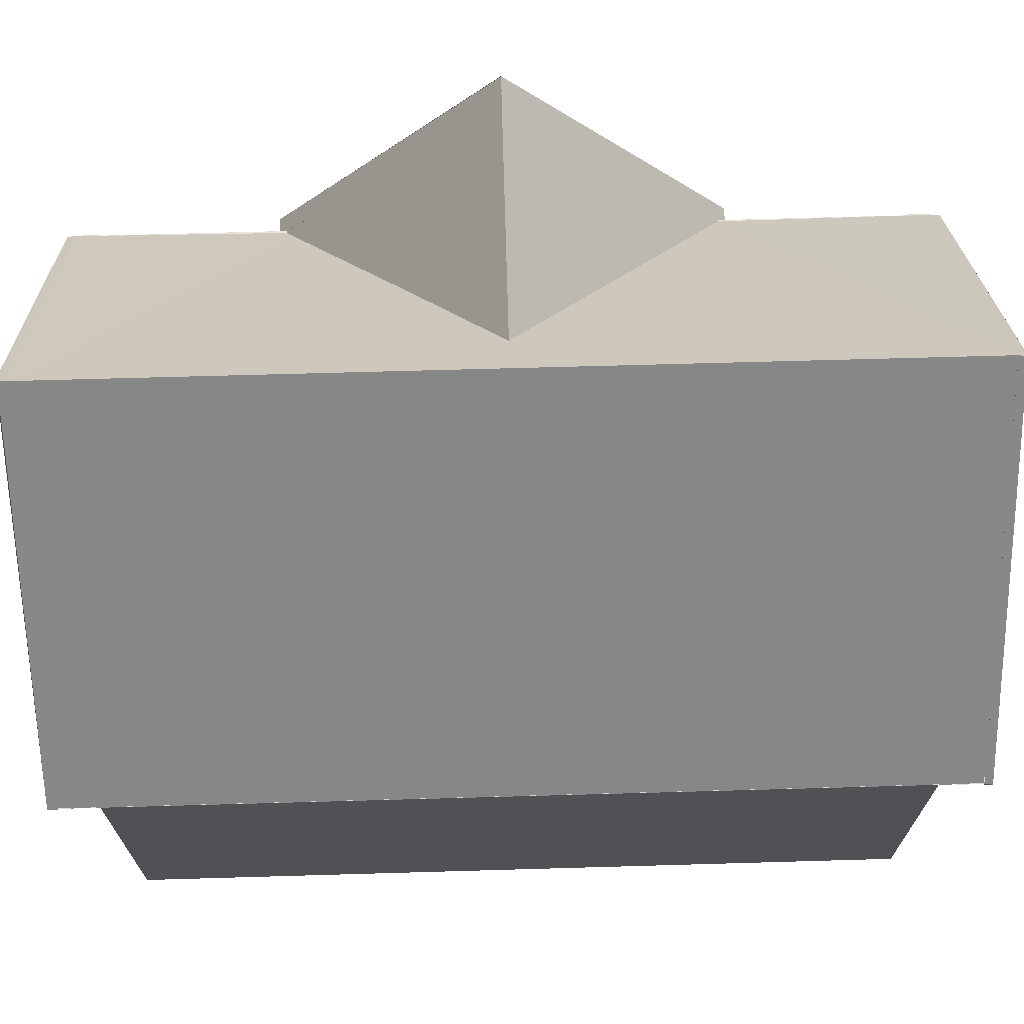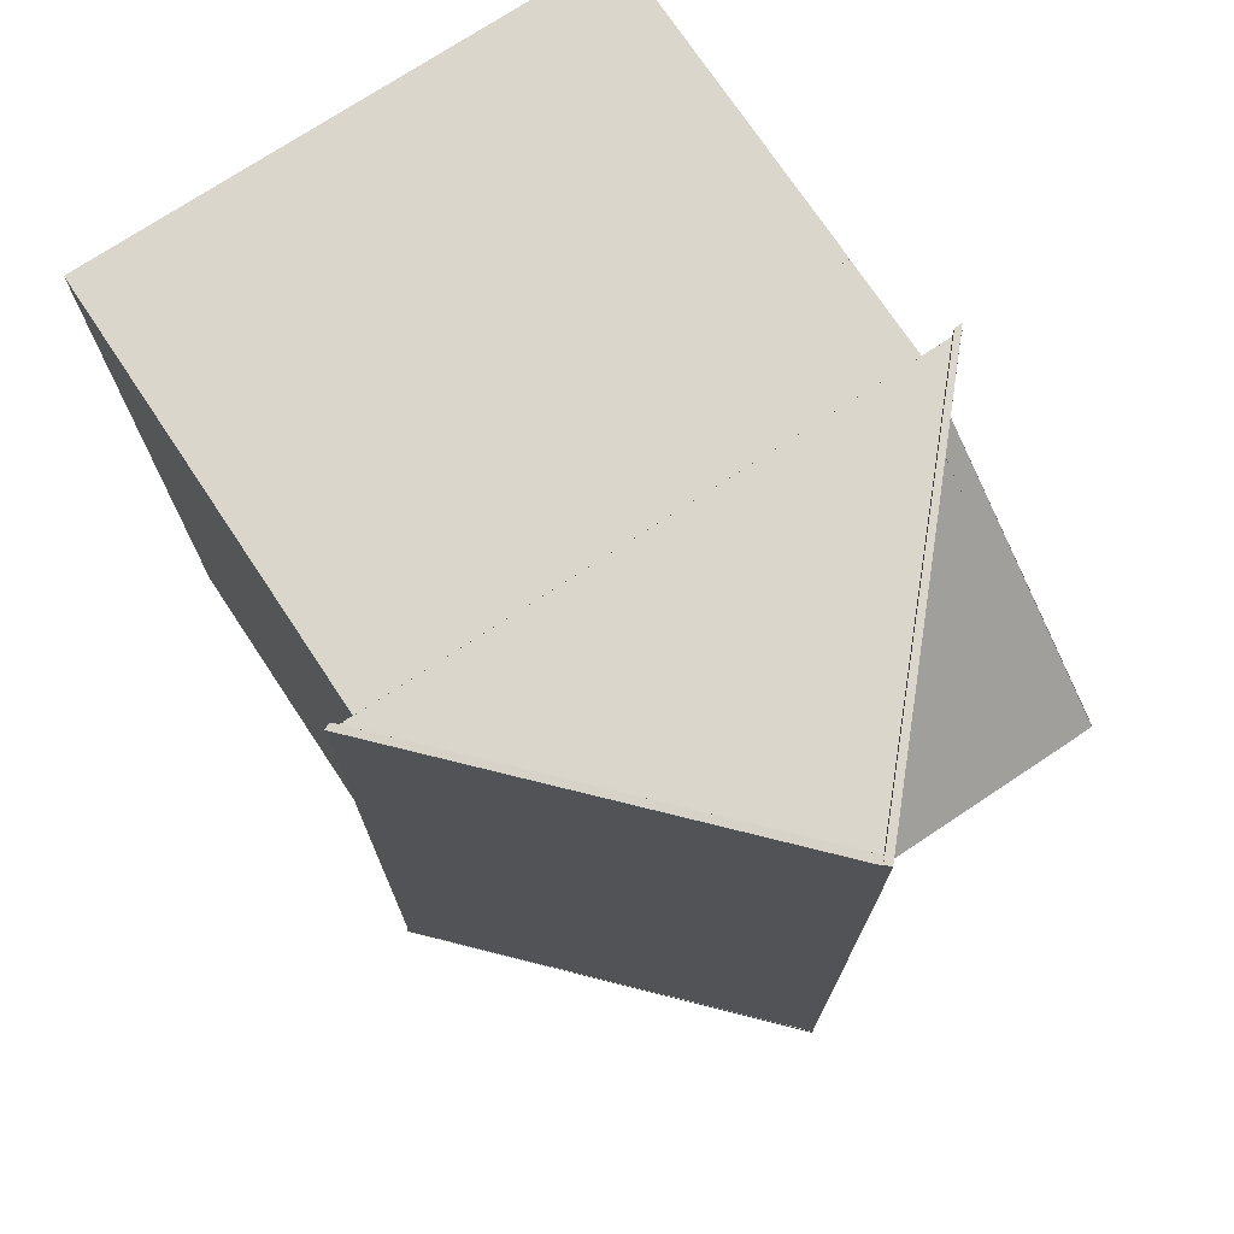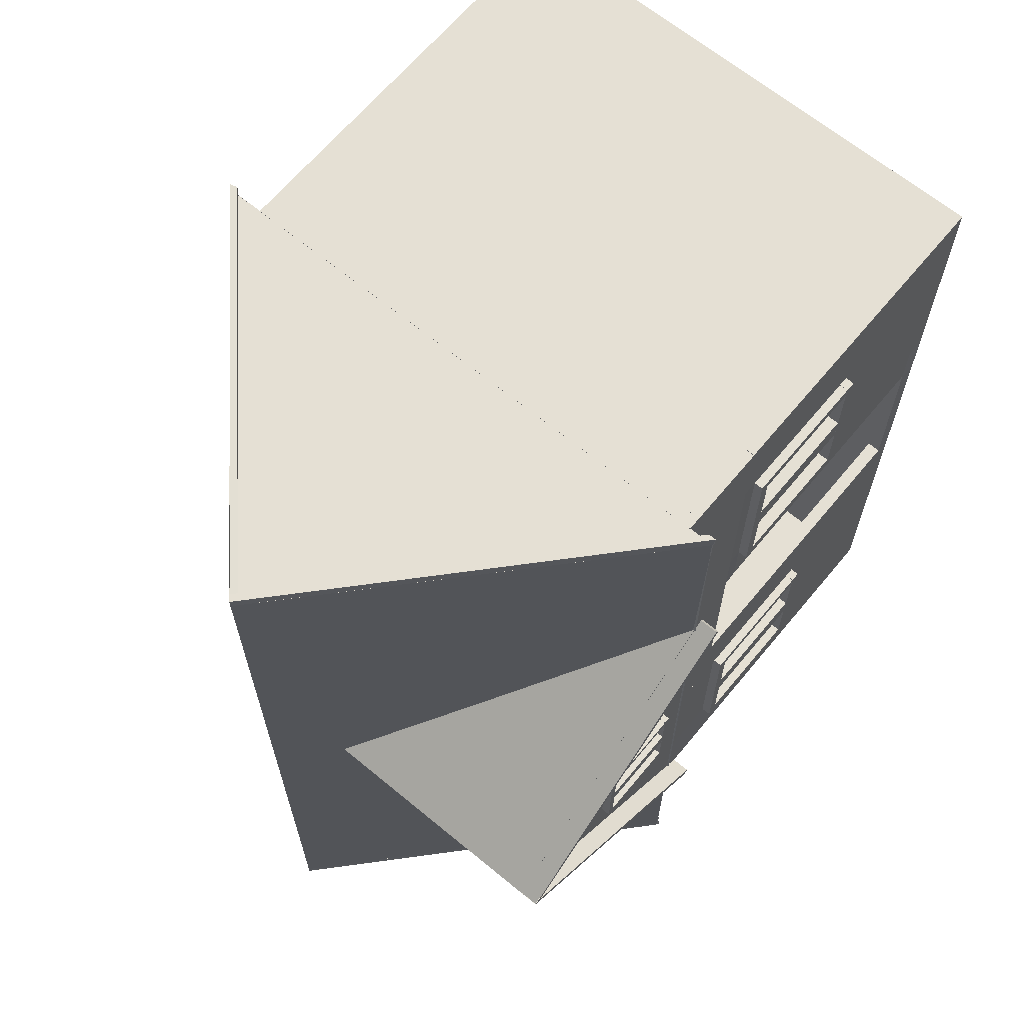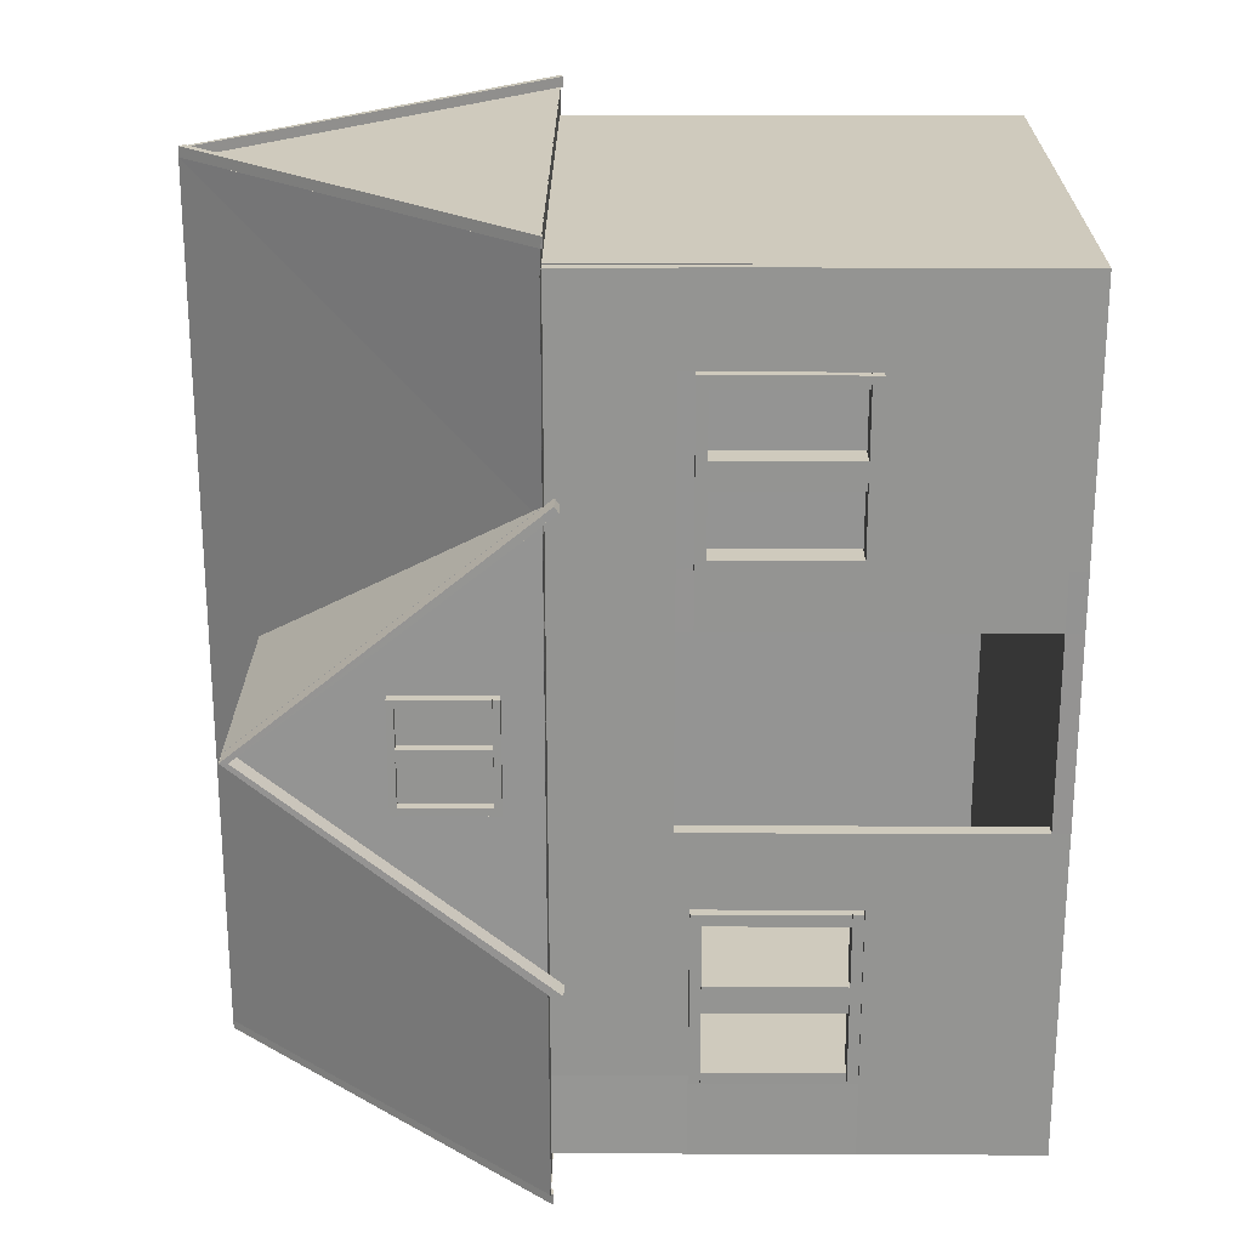
<metadata>
{"format":"obj","ext":"obj","renderer":"f3d","projection":"perspective","resolution":1024,"background":"white","views":[{"elev":70.0,"azim":88.4,"up":"+Y"},{"elev":73.5,"azim":146.4,"up":"+Z"},{"elev":65.5,"azim":-140.3,"up":"+Z"},{"elev":23.0,"azim":-89.6,"up":"+Z"}]}
</metadata>
<code>
o Куб.014
v -2.259 1.474 2.72
v -2.259 1.558 2.72
v -2.259 1.474 1.325
v -2.259 1.558 1.325
v -2.042 1.474 2.72
v -2.042 1.558 2.72
v -2.042 1.474 1.325
v -2.042 1.558 1.325
v -2.259 2.631 2.72
v -2.259 2.715 2.72
v -2.259 2.631 1.323
v -2.259 2.715 1.323
v -2.042 2.631 2.72
v -2.042 2.715 2.72
v -2.042 2.631 1.323
v -2.042 2.715 1.323
v -2.259 1.561 1.326
v -2.259 1.561 1.418
v -2.259 2.631 1.326
v -2.259 2.631 1.418
v -2.042 1.561 1.326
v -2.042 1.561 1.418
v -2.042 2.631 1.326
v -2.042 2.631 1.418
v -2.259 1.561 2.623
v -2.259 1.561 2.721
v -2.259 2.631 2.623
v -2.259 2.631 2.721
v -2.042 1.561 2.623
v -2.042 1.561 2.721
v -2.042 2.631 2.623
v -2.042 2.631 2.721
v -2.259 1.561 1.911
v -2.259 1.561 2.128
v -2.259 2.631 1.911
v -2.259 2.631 2.128
v -2.042 1.561 1.911
v -2.042 1.561 2.128
v -2.042 2.631 1.911
v -2.042 2.631 2.128
v -2.259 1.474 -1.296
v -2.259 1.558 -1.296
v -2.259 1.474 -2.703
v -2.259 1.558 -2.703
v -2.042 1.474 -1.296
v -2.042 1.558 -1.296
v -2.042 1.474 -2.703
v -2.042 1.558 -2.703
v -2.259 2.631 -1.298
v -2.259 2.715 -1.298
v -2.259 2.631 -2.703
v -2.259 2.715 -2.703
v -2.042 2.631 -1.298
v -2.042 2.715 -1.298
v -2.042 2.631 -2.703
v -2.042 2.715 -2.703
v -2.259 1.561 -2.703
v -2.259 1.561 -2.608
v -2.259 2.631 -2.703
v -2.259 2.631 -2.608
v -2.042 1.561 -2.703
v -2.042 1.561 -2.608
v -2.042 2.631 -2.703
v -2.042 2.631 -2.608
v -2.259 1.561 -1.393
v -2.259 1.561 -1.298
v -2.259 2.631 -1.393
v -2.259 2.631 -1.298
v -2.042 1.561 -1.393
v -2.042 1.561 -1.298
v -2.042 2.631 -1.393
v -2.042 2.631 -1.298
v -2.259 1.561 -2.105
v -2.259 1.561 -1.888
v -2.259 2.631 -2.105
v -2.259 2.631 -1.888
v -2.042 1.561 -2.105
v -2.042 1.561 -1.888
v -2.042 2.631 -2.105
v -2.042 2.631 -1.888
v -2.069 0.03572 -3.193
v -2.094 0.03572 -3.363
v -2.069 3.732 -3.193
v -2.069 3.732 -3.359
v 2.095 0.03572 -3.193
v 2.095 0.03572 -3.359
v 2.095 3.732 -3.193
v 2.095 3.732 -3.359
v -2.103 0.03572 3.428
v -2.069 0.03572 3.269
v -2.103 3.732 3.428
v -2.069 3.732 3.269
v 2.129 0.03572 3.428
v 2.095 0.03572 3.269
v 2.129 3.732 3.428
v 2.095 3.732 3.269
v 2.256 0.03572 3.427
v 2.102 0.03572 3.427
v 2.256 3.732 3.427
v 2.102 3.732 3.427
v 2.249 0.03572 -3.364
v 2.096 0.03572 -3.364
v 2.249 3.732 -3.364
v 2.096 3.732 -3.364
v -2.076 0.03572 3.427
v -2.23 0.03587 3.421
v -2.183 1.464 -2.691
v -2.183 0.03505 -2.691
v -2.183 1.464 -1.295
v -2.183 0.03505 -1.295
v 0.0129 6.403 3.619
v -2.44 3.722 3.619
v 0.0129 6.403 -3.557
v -2.44 3.722 -3.557
v 2.466 3.722 3.619
v 2.466 3.722 -3.557
v -2.418 3.727 1.754
v -2.408 3.722 1.783
v -2.426 3.727 -1.786
v -2.32 3.724 -1.815
v 0.01271 6.402 3.619
v -2.448 3.704 3.619
v 0.01271 6.402 3.701
v -2.448 3.704 3.701
v 0.05405 6.357 3.619
v -2.382 3.704 3.619
v 0.05405 6.357 3.701
v -2.382 3.704 3.701
v 0.01618 6.403 3.685
v 2.472 3.722 3.701
v 0.01637 6.402 3.685
v 2.471 3.722 3.701
v 0.01637 6.402 3.603
v 2.472 3.719 3.619
v -0.02496 6.357 3.701
v 2.411 3.704 3.701
v -0.02496 6.357 3.603
v 2.411 3.704 3.619
v 0.0129 6.403 -3.628
v -2.44 3.722 -3.628
v 0.01271 6.402 -3.628
v -2.448 3.704 -3.628
v 0.01271 6.402 -3.546
v -2.448 3.704 -3.546
v 0.05405 6.357 -3.628
v -2.382 3.704 -3.628
v 0.05405 6.357 -3.546
v -2.382 3.704 -3.546
v 0.01618 6.403 -3.562
v 2.469 3.722 -3.56
v 0.01637 6.402 -3.562
v 2.469 3.704 -3.557
v 0.01637 6.402 -3.63
v 2.472 3.704 -3.63
v -0.02496 6.357 -3.554
v 2.411 3.704 -3.554
v -0.02496 6.357 -3.63
v 2.411 3.704 -3.63
v -2.069 0.1711 3.288
v -2.069 0.03463 3.288
v -2.069 0.1711 -3.198
v -2.069 0.03463 -3.198
v 2.095 0.1711 3.288
v 2.095 0.03463 3.288
v 2.095 0.1711 -3.198
v 2.095 0.03463 -3.198
v -2.094 3.732 -3.368
v 2.12 0.03572 -3.368
v 2.12 3.732 -3.368
v -2.23 2.715 1.319
v -2.076 2.633 1.319
v -2.076 2.715 1.319
v -2.23 2.715 2.717
v -2.076 2.715 2.717
v -2.076 1.474 1.319
v -2.23 1.474 1.319
v -2.23 1.474 2.717
v -2.076 1.474 2.717
v -2.23 2.715 -2.703
v -2.076 2.715 -2.703
v -2.23 2.131 -1.301
v -2.23 2.715 -1.301
v -2.076 2.715 -1.301
v -2.23 1.474 -1.301
v -2.076 1.474 -1.301
v -2.076 1.672 -1.301
v -2.076 2.715 1.477
v -2.23 1.474 -2.703
v -2.076 1.474 -2.703
v -2.427 3.727 1.858
v -2.434 5.953 0.04887
v -2.427 3.727 -1.761
v 0.1976 3.727 1.858
v 0.1976 5.953 0.04887
v 0.1976 3.727 -1.761
v -2.434 5.951 0.04887
v -2.427 3.727 -1.761
v -2.595 5.951 0.04887
v -2.588 3.727 -1.761
v -2.434 5.886 0.04833
v -2.427 3.694 -1.709
v -2.595 5.886 0.04833
v -2.588 3.694 -1.709
v -2.427 3.643 -1.829
v -2.588 3.643 -1.829
v -2.427 3.61 -1.777
v -2.588 3.61 -1.777
v -2.592 5.951 0.04739
v -2.59 3.727 1.857
v -2.431 5.952 0.04739
v -2.429 3.727 1.857
v -2.591 5.886 0.04794
v -2.59 3.694 1.805
v -2.43 5.886 0.04794
v -2.429 3.694 1.805
v -2.59 3.643 1.925
v -2.429 3.644 1.925
v -2.59 3.61 1.873
v -2.429 3.611 1.873
v -2.592 5.886 0.04794
v -2.591 3.694 1.805
v -2.435 5.886 0.04833
v -2.428 3.694 -1.709
v -2.508 4.025 0.4858
v -2.508 4.078 0.4858
v -2.508 4.025 -0.3931
v -2.508 4.078 -0.3931
v -2.416 4.025 0.4858
v -2.416 4.078 0.4858
v -2.416 4.025 -0.3931
v -2.416 4.078 -0.3931
v -2.508 4.753 0.4858
v -2.508 4.806 0.4858
v -2.508 4.753 -0.3931
v -2.508 4.806 -0.3931
v -2.416 4.753 0.4858
v -2.416 4.806 0.4858
v -2.416 4.753 -0.3931
v -2.416 4.806 -0.3931
v -2.508 4.08 -0.3907
v -2.508 4.08 -0.3311
v -2.508 4.753 -0.3907
v -2.508 4.753 -0.3311
v -2.416 4.08 -0.3907
v -2.416 4.08 -0.3311
v -2.416 4.753 -0.3907
v -2.416 4.753 -0.3311
v -2.508 4.08 0.4262
v -2.508 4.08 0.4858
v -2.508 4.753 0.4262
v -2.508 4.753 0.4858
v -2.416 4.08 0.4262
v -2.416 4.08 0.4858
v -2.416 4.753 0.4262
v -2.416 4.753 0.4858
v -2.508 4.08 -0.02141
v -2.508 4.08 0.115
v -2.508 4.753 -0.02141
v -2.508 4.753 0.115
v -2.416 4.08 -0.02141
v -2.416 4.08 0.115
v -2.416 4.753 -0.02141
v -2.416 4.753 0.115
v -2.435 4.753 -0.3287
v -2.435 4.081 -0.3287
v -2.435 4.753 -0.02337
v -2.435 4.081 -0.02337
v -2.435 4.753 0.1171
v -2.435 4.081 0.1171
v -2.435 4.753 0.4224
v -2.435 4.081 0.4224
v -2.23 0.1777 0.8432
v -2.076 0.1777 0.8432
v -2.076 0.1777 -0.6619
v -2.076 0.1777 -0.6768
v -2.23 0.1777 -0.6768
v 2.109 3.664 3.307
v 2.109 3.664 -3.217
v -2.053 3.664 3.307
v -2.053 3.664 -3.217
v -2.067 0.03505 -1.295
v -2.067 1.464 -1.295
v -2.067 0.03505 -2.691
v -2.067 1.464 -2.691
v -2.183 1.476 1.313
v -2.183 0.03505 1.313
v -2.183 1.476 2.721
v -2.183 0.03505 2.721
v -2.067 0.03505 2.721
v -2.067 1.476 2.721
v -2.067 0.03505 1.325
v -2.067 1.476 1.325
v -2.183 1.464 -3.36
v -2.183 0.03505 -3.36
v -2.067 0.03505 -3.36
v -2.067 1.464 -3.36
v -2.183 0.03505 -0.6834
v -2.183 1.464 -0.6834
v -2.067 1.464 -0.6834
v -2.067 0.03505 -0.6834
v -2.174 2.718 -2.691
v -2.067 2.718 -2.691
v -2.183 2.718 -3.36
v -2.067 2.718 -3.36
v -2.067 2.837 -1.302
v -2.183 2.837 -1.302
v -2.067 2.837 -0.6834
v -2.183 2.837 -0.6834
v -2.174 3.757 -2.691
v -2.067 3.757 -2.691
v -2.183 3.757 -3.36
v -2.067 3.757 -3.36
v -2.174 2.718 -1.302
v -2.067 2.718 -1.302
v -2.174 3.757 -1.302
v -2.067 3.757 -1.302
v -2.067 3.75 -1.302
v -2.183 3.75 -1.302
v -2.067 3.75 -0.6834
v -2.183 3.75 -0.6834
v -2.067 2.837 3.42
v -2.183 2.837 3.42
v -2.067 3.75 3.42
v -2.183 3.75 3.42
v -2.183 0.03505 3.427
v -2.183 1.464 3.427
v -2.067 1.464 3.427
v -2.067 0.03505 3.427
v -2.067 2.711 2.721
v -2.183 2.711 2.721
v -2.067 2.711 3.427
v -2.183 2.711 3.427
v -2.067 2.837 2.721
v -2.183 2.837 2.721
v -2.067 2.837 3.427
v -2.183 2.837 3.427
v -2.067 2.711 1.325
v -2.177 2.711 1.325
v -2.067 2.837 1.325
v -2.183 2.837 1.325
v -2.067 2.711 0.8544
v -2.177 2.711 0.8544
v -2.067 2.837 0.8544
v -2.183 2.837 0.8544
v -2.067 0.1724 1.325
v -2.177 0.1724 1.325
v -2.067 0.1724 0.8544
v -2.177 0.1724 0.8544
v -2.067 0.03445 1.325
v -2.183 0.03445 1.325
v -2.067 0.03445 0.8544
v -2.183 0.03445 0.8544
v -2.067 0.1724 -0.6821
v -2.183 0.1724 -0.6821
v -2.067 0.03445 -0.6821
v -2.183 0.03445 -0.6821
v 2.464 3.726 3.422
v 2.257 3.726 3.422
v 2.464 3.726 -3.355
v 2.257 3.726 -3.355
v 0.01283 6.402 3.694
v 2.471 3.722 3.701
v -0.0285 6.357 3.7
v 2.412 3.704 3.701
v -2.17 3.723 3.436
v -2.439 3.723 3.436
v -2.17 3.723 -3.369
v -2.439 3.723 -3.369
v 2.467 3.726 -3.557
v 2.473 3.726 -3.337
v -2.448 3.726 -3.557
v -2.448 3.726 -3.353
v 2.463 3.726 3.416
v 2.47 3.726 3.622
v -2.445 3.726 3.428
v -2.444 3.726 3.62
f 301 309 311 303
f 327 326 325 328
f 2 4 3 1
f 7 5 1 3
f 4 2 6 8
f 10 12 11 9
f 12 16 15 11
f 16 14 13 15
f 14 10 9 13
f 15 13 9 11
f 12 10 14 16
f 18 20 19 17
f 20 24 23 19
f 24 22 21 23
f 22 18 17 21
f 23 21 17 19
f 20 18 22 24
f 26 28 27 25
f 28 32 31 27
f 32 30 29 31
f 30 26 25 29
f 31 29 25 27
f 28 26 30 32
f 34 36 35 33
f 36 40 39 35
f 40 38 37 39
f 38 34 33 37
f 39 37 33 35
f 36 34 38 40
f 42 44 43 41
f 44 48 47 43
f 48 46 45 47
f 46 42 41 45
f 47 45 41 43
f 44 42 46 48
f 50 52 51 49
f 52 56 55 51
f 56 54 53 55
f 54 50 49 53
f 55 53 49 51
f 52 50 54 56
f 58 60 59 57
f 60 64 63 59
f 64 62 61 63
f 62 58 57 61
f 63 61 57 59
f 60 58 62 64
f 66 68 67 65
f 68 72 71 67
f 72 70 69 71
f 70 66 65 69
f 71 69 65 67
f 68 66 70 72
f 74 76 75 73
f 76 80 79 75
f 80 78 77 79
f 78 74 73 77
f 79 77 73 75
f 76 74 78 80
f 307 321 322 308
f 168 82 167 169
f 85 86 88 87
f 320 324 323 319
f 81 83 84 82
f 91 92 90 89
f 95 96 92 91
f 93 94 96 95
f 89 90 94 93
f 89 93 95 91
f 94 90 92 96
f 99 100 98 97
f 319 323 321 307
f 101 97 98 102
f 321 323 324 322
f 194 191 190 193
f 102 98 100 104
f 109 107 108 110
f 366 368 367 365
f 128 127 123 124
f 113 116 114
f 119 112 117
f 111 112 115
f 121 112 111
f 358 360 359 357
f 143 147 148 144
f 126 128 124 122
f 352 356 355 351
f 141 142 146 145
f 308 322 324 320
f 154 153 151 150
f 329 330 338 337
f 152 156 158 154
f 143 144 140 141
f 136 138 134 132
f 121 125 126 122
f 144 148 146 142
f 337 345 347 341
f 158 157 153 154
f 342 348 346 338
f 144 142 140
f 338 346 345 337
f 223 201 214 222
f 137 135 131 133
f 364 363 361 362
f 165 166 162 161
f 163 164 166 165
f 159 160 164 163
f 289 328 325 288
f 4 8 7 3
f 318 320 319 317
f 103 104 100 99
f 310 316 314 302
f 340 344 342 338
f 186 181 183
f 314 316 315 313
f 190 191 192
f 212 203 223 222
f 192 191 194 195
f 202 200 196 198
f 199 202 198
f 341 347 348 342
f 212 214 215 221
f 205 207 203 199
f 206 204 197 201
f 204 205 199 197
f 303 311 312 304
f 210 214 212 208
f 211 214 210
f 218 216 209 213
f 196 197 199 198
f 309 315 316 310
f 81 82 86 85
f 211 217 219 215
f 215 219 218 213
f 284 302 301 107
f 209 221 202
f 292 285 287 290
f 227 231 230 226
f 231 229 228 230
f 229 225 224 228
f 230 228 224 226
f 227 225 229 231
f 233 235 234 232
f 235 239 238 234
f 239 237 236 238
f 237 233 232 236
f 238 236 232 234
f 235 233 237 239
f 241 243 242 240
f 243 247 246 242
f 247 245 244 246
f 245 241 240 244
f 246 244 240 242
f 243 241 245 247
f 249 251 250 248
f 251 255 254 250
f 255 253 252 254
f 253 249 248 252
f 254 252 248 250
f 251 249 253 255
f 257 259 258 256
f 259 263 262 258
f 263 261 260 262
f 261 257 256 260
f 262 260 256 258
f 259 257 261 263
f 265 267 266 264
f 269 271 270 268
f 277 279 280 278
f 107 293 294 108
f 284 282 281 283
f 110 297 298 109
f 283 281 110 108
f 107 109 282 284
f 287 285 286 288
f 285 292 291 286
f 292 290 289 291
f 332 336 334 330
f 287 326 332 330
f 157 155 151 153
f 291 289 288 286
f 283 295 296 284
f 108 294 295 283
f 287 330 329 290
f 290 329 331 327
f 281 300 297 110
f 282 299 300 281
f 109 298 308 306
f 182 179 180 183
f 334 336 335 333
f 337 341 343 339
f 333 339 340 334
f 309 310 312 311
f 327 331 332 326
f 348 347 353 354
f 308 320 318 306
f 299 307 308 298
f 107 301 303 293
f 329 333 335 331
f 216 217 211 209
f 207 206 201 203
f 301 313 315 309
f 185 189 188 184
f 8 6 5 7
f 302 314 313 301
f 189 180 179 188
f 161 162 160 159
f 353 355 356 354
f 305 317 319 307
f 97 101 103 99
f 101 102 104 103
f 81 85 87 83
f 87 88 84 83
f 6 2 1 5
f 164 160 162 166
f 289 290 327 328
f 288 325 326 287
f 109 306 305 282
f 369 370 372 371
f 296 304 302 284
f 299 298 297 300
f 293 296 295 294
f 208 209 211 210
f 304 312 310 302
f 225 227 226 224
f 331 335 336 332
f 132 134 133 131
f 293 303 304 296
f 329 337 339 333
f 330 334 340 338
f 206 207 205 204
f 218 219 217 216
f 306 318 317 305
f 339 343 344 340
f 348 352 350 346
f 157 158 156 155
f 141 145 147 143
f 146 148 147 145
f 350 352 351 349
f 351 355 353 347
f 352 348 354 356
f 345 349 351 347
f 135 137 138 136
f 342 344 343 341
f 127 125 121 123
f 127 128 126 125
f 111 113 119 117
f 113 111 115 116
f 373 374 376 375
f 346 350 349 345
f 112 111 117
f 113 114 119
f 118 120 117
f 120 119 117
f 119 114 112
f 121 122 112
f 112 122 124
f 131 129 132
f 129 130 132
f 140 139 141
f 124 123 121 112
f 151 149 150
f 150 152 154
f 186 185 184
f 184 181 186
f 181 182 183
f 199 203 202
f 211 215 214
f 215 213 221
f 221 220 212
f 221 213 220
f 202 208 198
f 221 220 202
f 198 209 202
f 202 203 212
f 282 305 307 299
f 159 163 165 161
l 105 106
l 172 171
l 172 187
l 170 172
l 177 178
l 174 173
l 175 176
l 202 214
l 275 274
l 272 273
l 275 276

</code>
